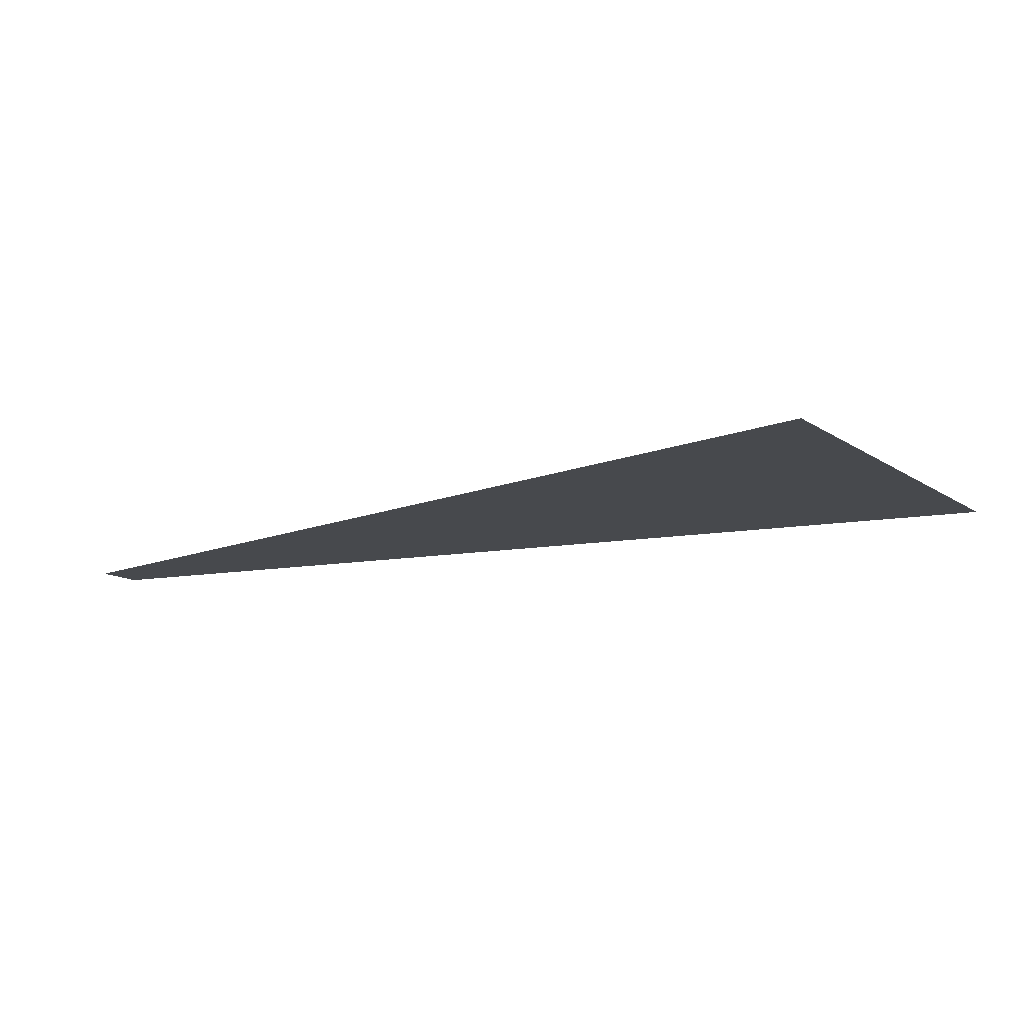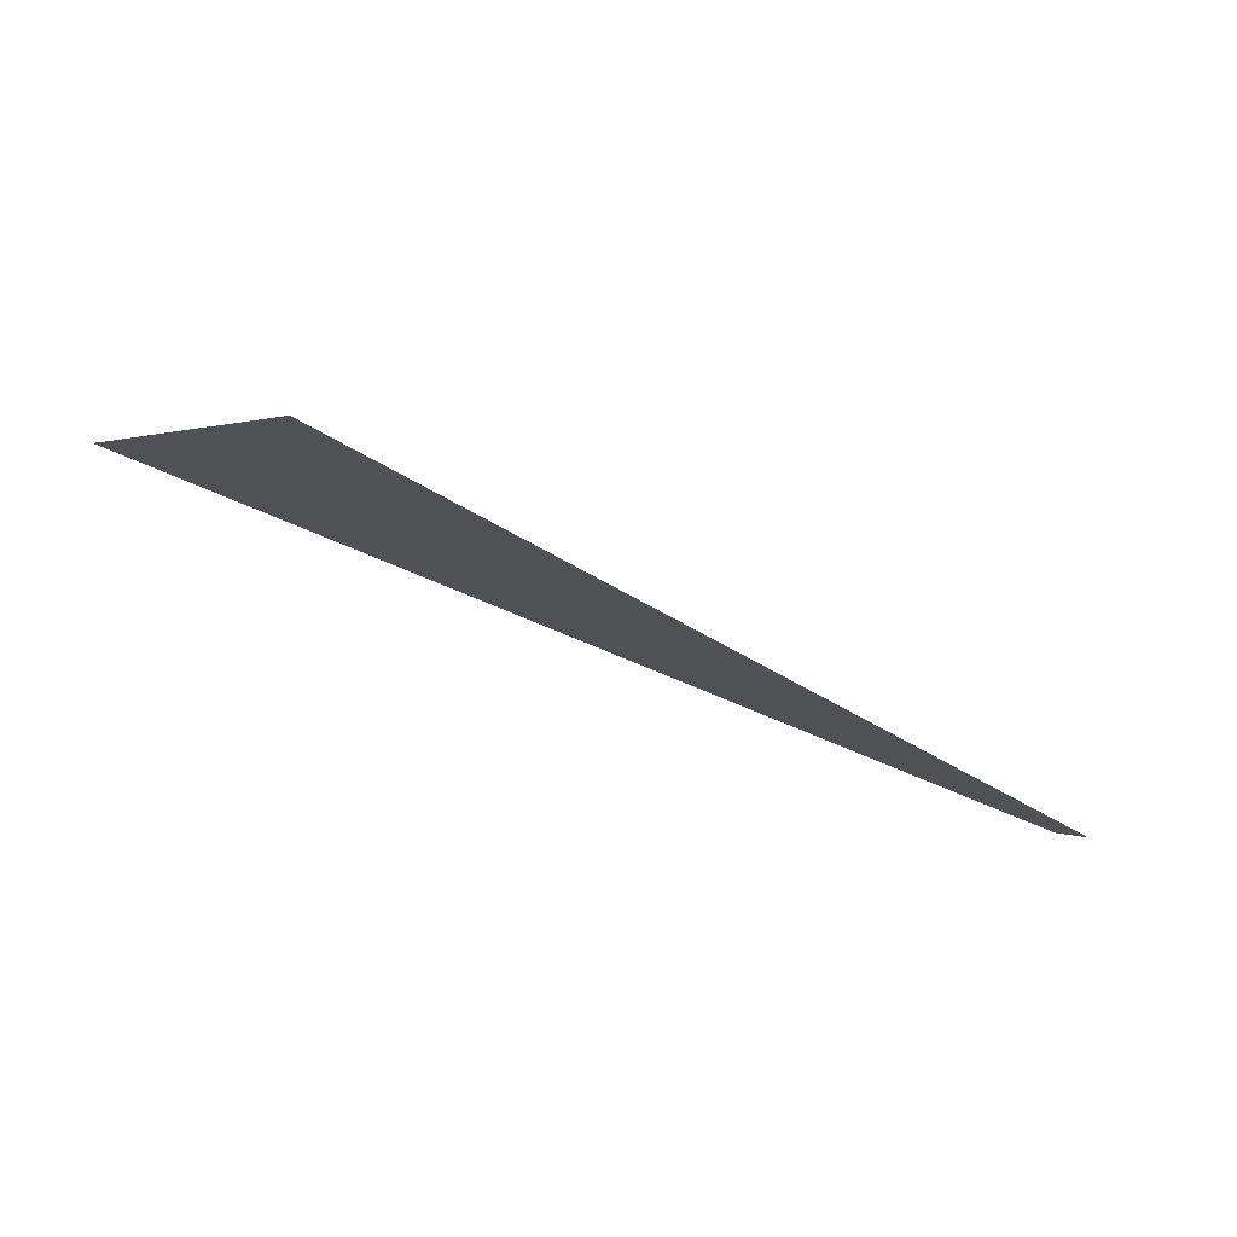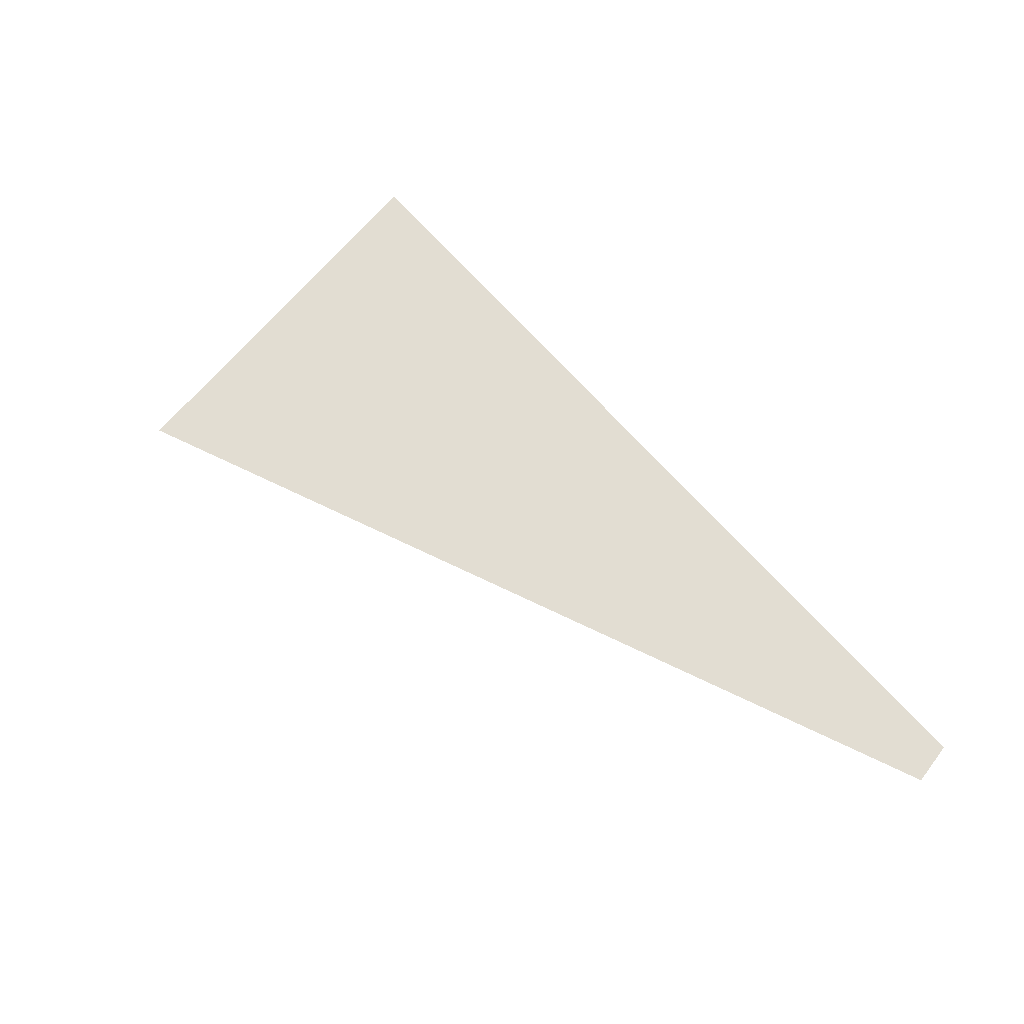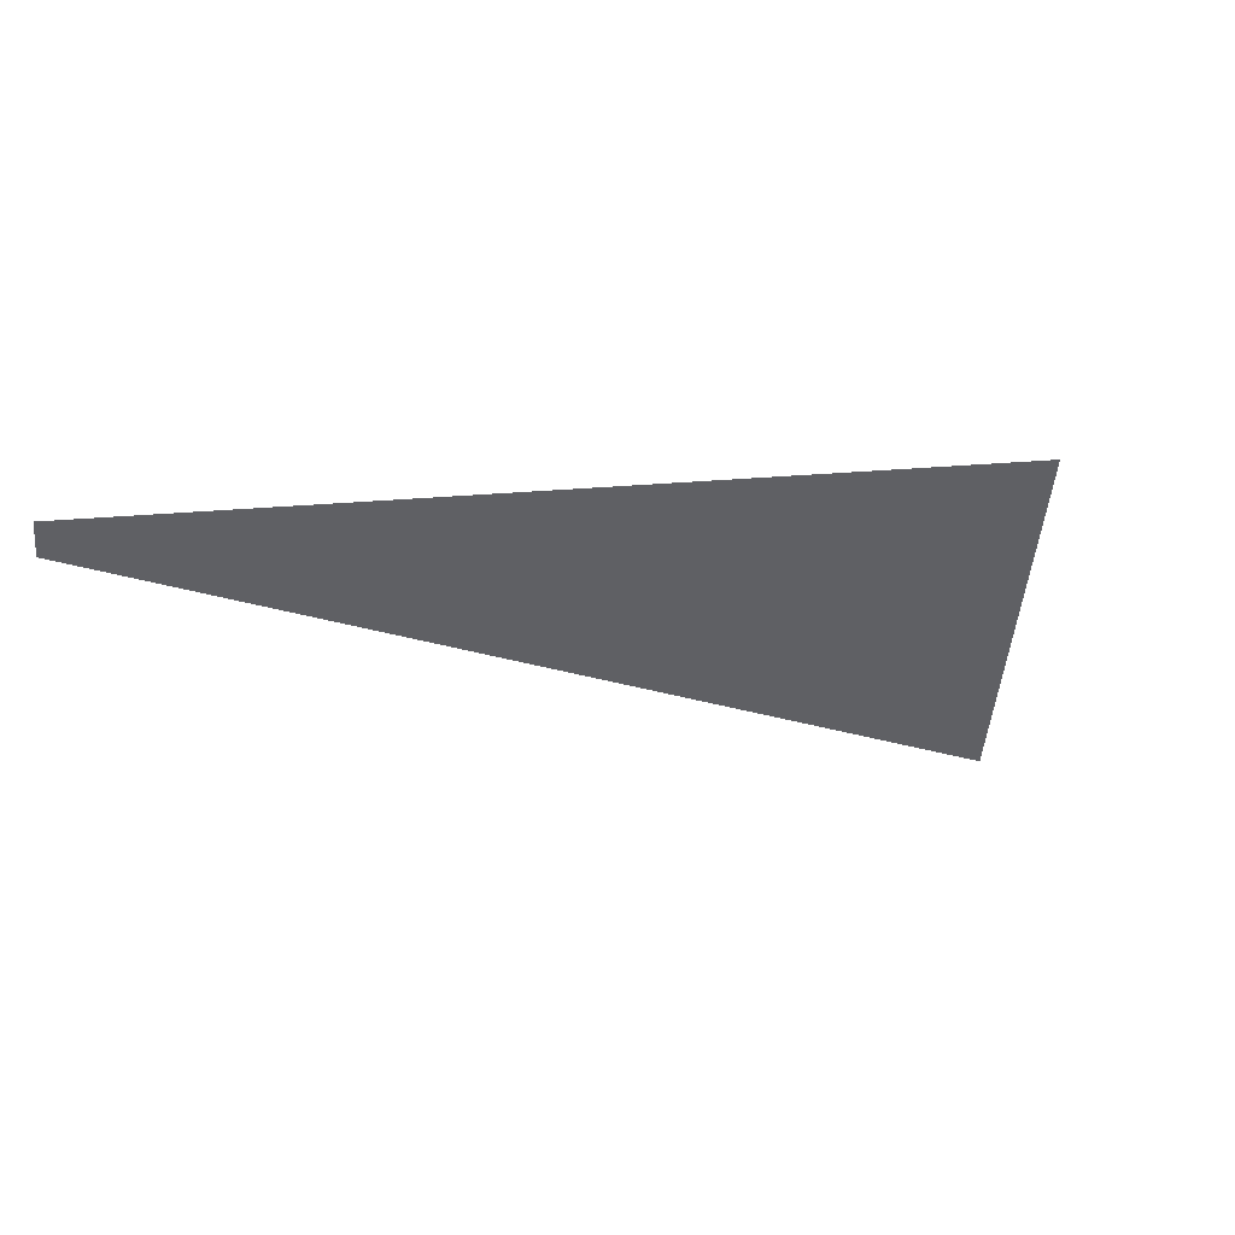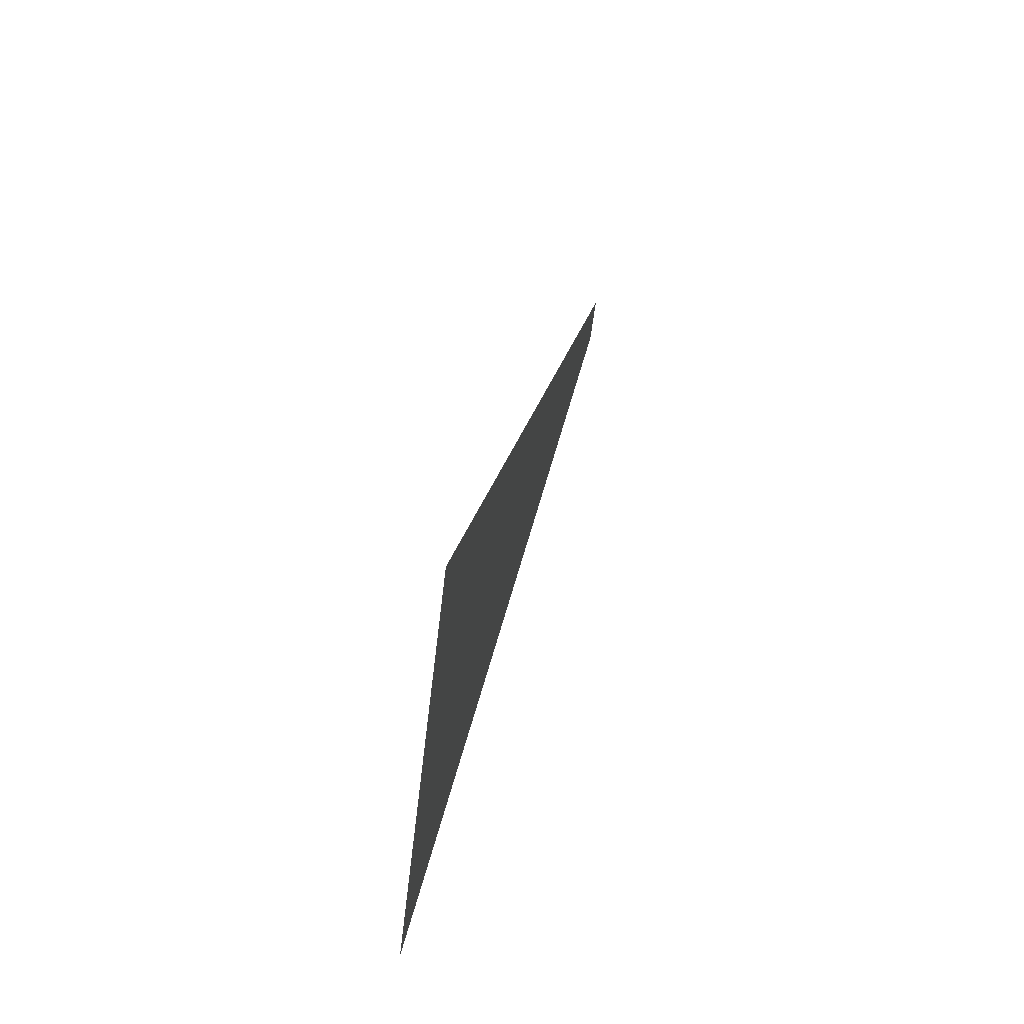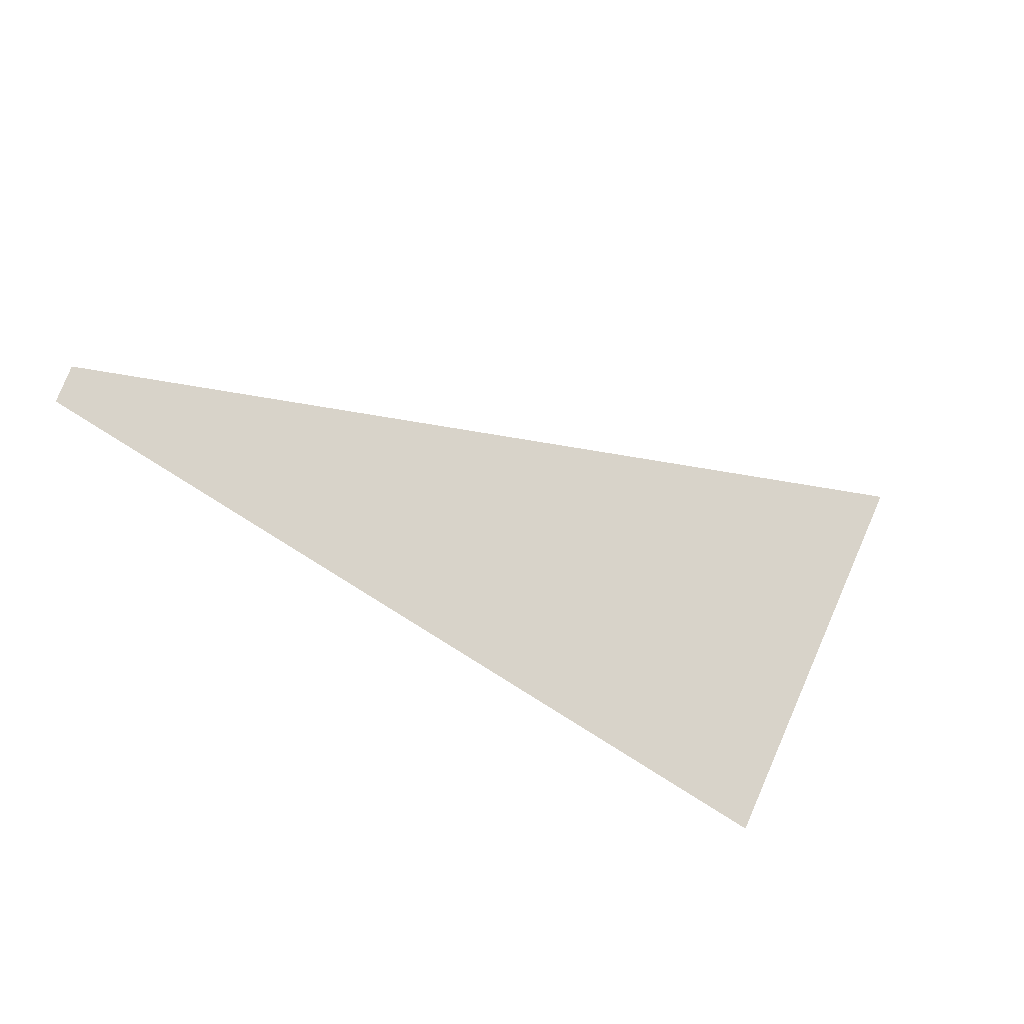
<metadata>
{"format":"obj","ext":"obj","renderer":"f3d","projection":"perspective","resolution":1024,"background":"white","views":[{"elev":77.8,"azim":-180.0,"up":"+Z"},{"elev":79.9,"azim":18.7,"up":"+Z"},{"elev":68.2,"azim":70.9,"up":"+Y"},{"elev":-44.1,"azim":-152.8,"up":"+Y"},{"elev":63.3,"azim":-77.3,"up":"+Z"},{"elev":75.8,"azim":-125.5,"up":"+Y"}]}
</metadata>
<code>
v 4845 243.2 -2541
v 4916 243.2 -2619
v 4919 243.2 -2615
v 4916 243.2 -2619
v 4845 243.2 -2541
v 4822 243.2 -2580
f 1 2 3
f 4 5 6

</code>
